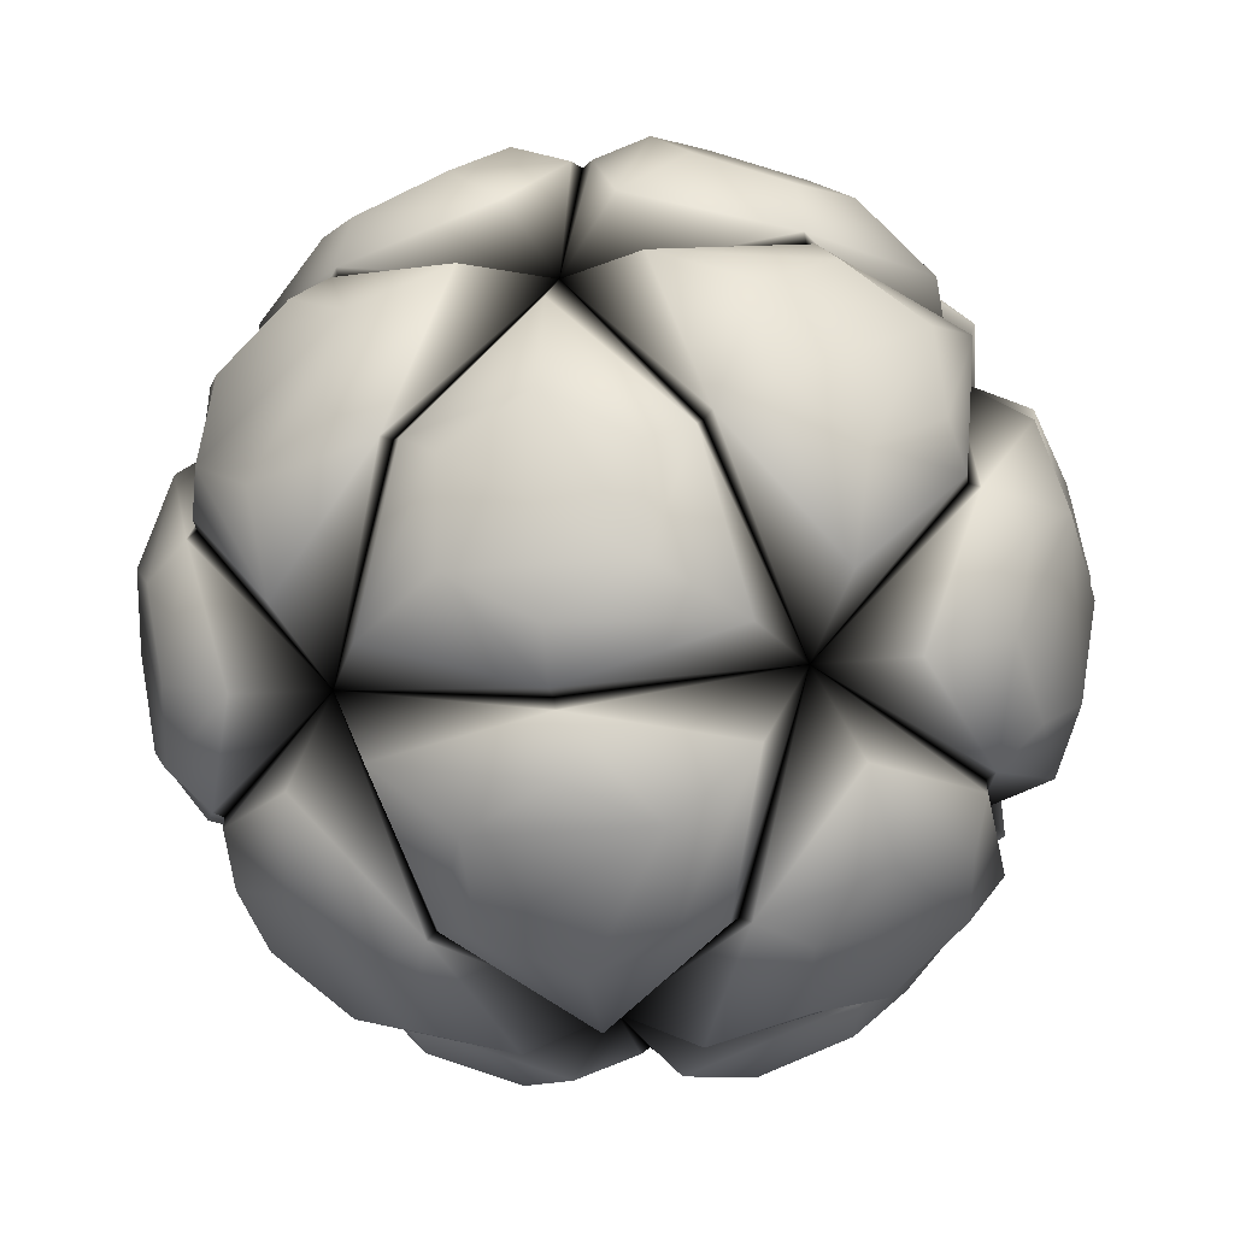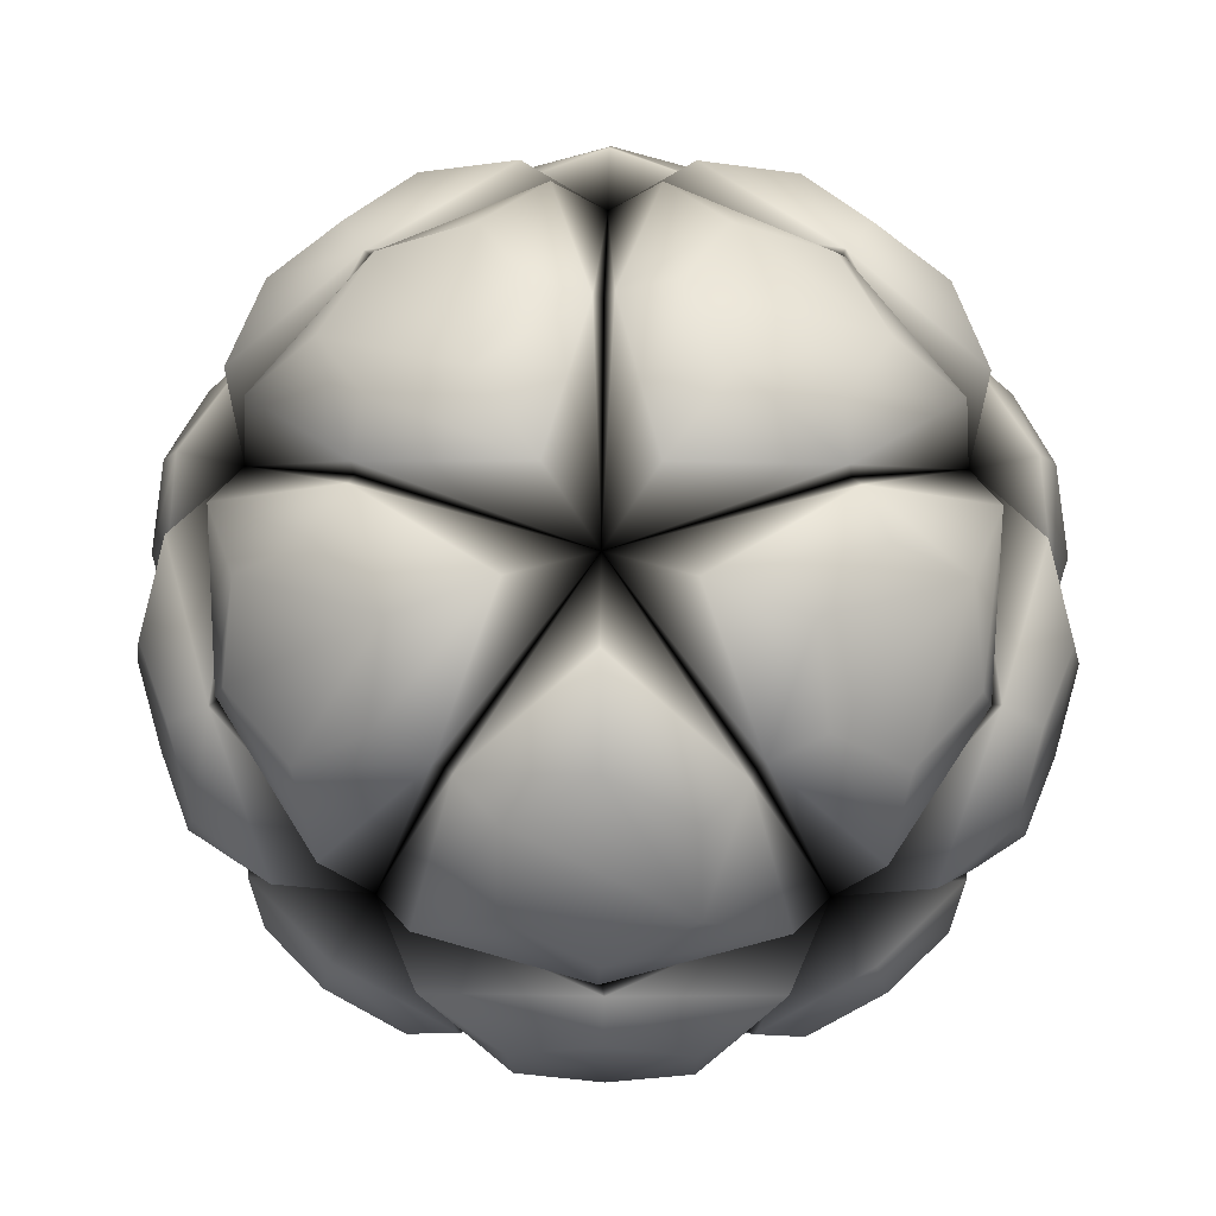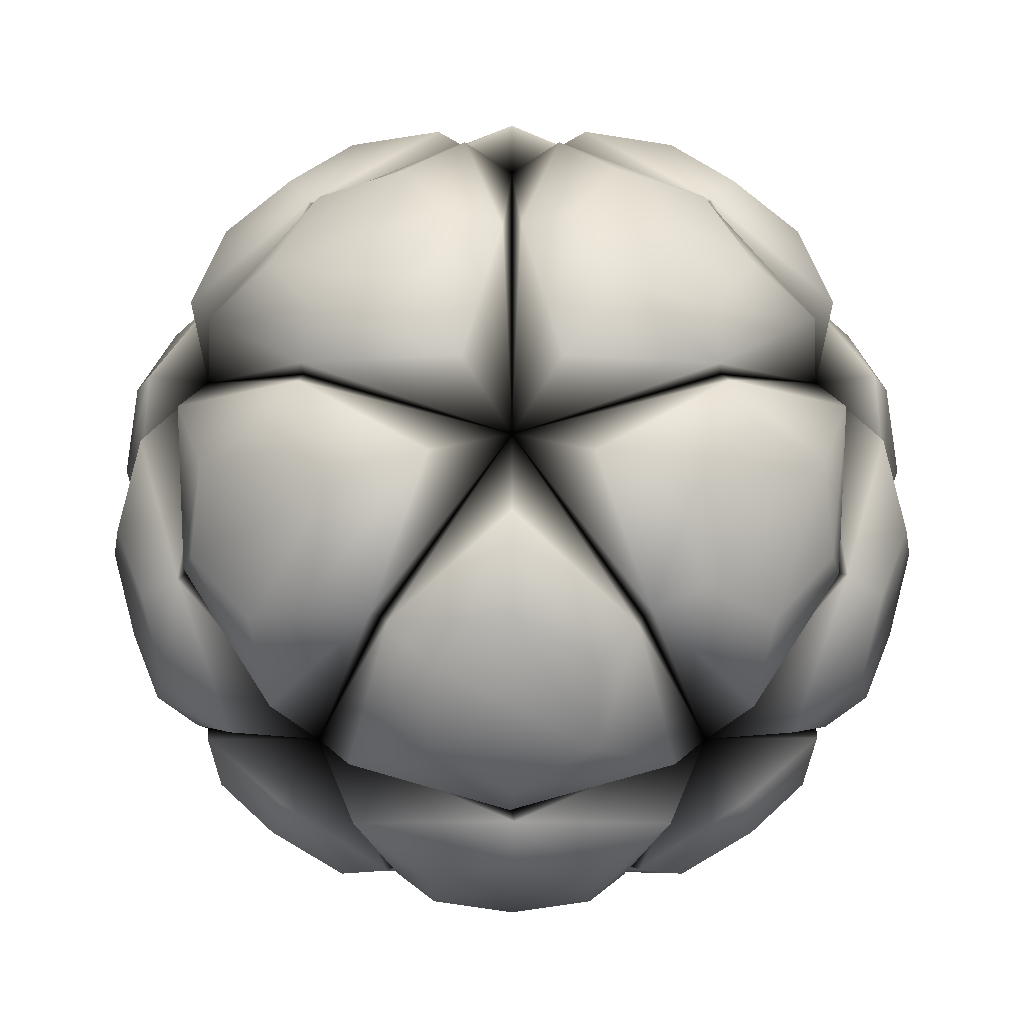
<metadata>
{"format":"obj","ext":"obj","renderer":"f3d","projection":"perspective","resolution":1024,"background":"white","views":[{"elev":-23.0,"azim":-117.7,"up":"+Y"},{"elev":19.5,"azim":-125.1,"up":"+Y"},{"elev":78.4,"azim":-162.0,"up":"+Y"}]}
</metadata>
<code>
v 0 1.488 0 0 0 0
v 1.331 0.6656 0 0 0 0
v 0.4114 0.6656 1.266 0 0 0
v -1.077 0.6656 0.7825 0 0 0
v -1.077 0.6656 -0.7825 0 0 0
v 0.4114 0.6656 -1.266 0 0 0
v -1.331 -0.6656 0 0 0 0
v -0.4114 -0.6656 -1.266 0 0 0
v 1.077 -0.6656 -0.7825 0 0 0
v 1.077 -0.6656 0.7825 0 0 0
v -0.4114 -0.6656 1.266 0 0 0
v 0 -1.488 0 0 0 0
v -1.313 0.4429 0.9542 1 1 1
v -1.522 -0.6468 0.3137 1 1 1
v -0.7685 -0.6468 1.35 1 1 1
v -0.9835 0.9766 -0.9542 1 1 1
v -0.1019 1.65 -0.3137 1 1 1
v 0.2348 0.9766 -1.35 1 1 1
v -0.1718 -0.6468 -1.544 1 1 1
v 0.5017 0.4429 -1.544 1 1 1
v 1.047 -0.6468 -1.148 1 1 1
v 0.1718 0.6468 1.544 1 1 1
v -1.047 0.6468 1.148 1 1 1
v -0.5017 -0.4429 1.544 1 1 1
v -1.047 0.6468 -1.148 1 1 1
v 0.1718 0.6468 -1.544 1 1 1
v -0.5017 -0.4429 -1.544 1 1 1
v 0.9835 -0.9766 0.9542 1 1 1
v -0.2348 -0.9766 1.35 1 1 1
v 0.1019 -1.65 0.3137 1 1 1
v 0.2669 1.65 -0.1939 1 1 1
v 1.357 0.9766 -0.1939 1 1 1
v 0.6036 0.9766 -1.23 1 1 1
v 1.047 -0.6468 1.148 1 1 1
v 0.5017 0.4429 1.544 1 1 1
v -0.1718 -0.6468 1.544 1 1 1
v 0.7685 0.6468 -1.35 1 1 1
v 1.522 0.6468 -0.3137 1 1 1
v 1.313 -0.4429 -0.9542 1 1 1
v 1.357 0.9766 0.1939 1 1 1
v 0.2669 1.65 0.1939 1 1 1
v 0.6036 0.9766 1.23 1 1 1
v -0.6036 -0.9766 1.23 1 1 1
v -1.357 -0.9766 0.1939 1 1 1
v -0.2669 -1.65 0.1939 1 1 1
v -1.522 -0.6468 -0.3137 1 1 1
v -1.313 0.4429 -0.9542 1 1 1
v -0.7685 -0.6468 -1.35 1 1 1
v -1.211 0.9766 0.6405 1 1 1
v -0.3299 1.65 0 1 1 1
v -1.211 0.9766 -0.6405 1 1 1
v -0.2348 -0.9766 -1.35 1 1 1
v 0.9835 -0.9766 -0.9542 1 1 1
v 0.1019 -1.65 -0.3137 1 1 1
v 1.211 -0.9766 -0.6405 1 1 1
v 1.211 -0.9766 0.6405 1 1 1
v 0.3299 -1.65 0 1 1 1
v -1.415 0.6468 0.6405 1 1 1
v -1.415 0.6468 -0.6405 1 1 1
v -1.623 -0.4429 0 1 1 1
v 0.2348 0.9766 1.35 1 1 1
v -0.1019 1.65 0.3137 1 1 1
v -0.9835 0.9766 0.9542 1 1 1
v 1.522 0.6468 0.3137 1 1 1
v 0.7685 0.6468 1.35 1 1 1
v 1.313 -0.4429 0.9542 1 1 1
v -1.357 -0.9766 -0.1939 1 1 1
v -0.6036 -0.9766 -1.23 1 1 1
v -0.2669 -1.65 -0.1939 1 1 1
v 1.415 -0.6468 -0.6405 1 1 1
v 1.623 0.4429 0 1 1 1
v 1.415 -0.6468 0.6405 1 1 1
v 0.4922 -0.6886 -1.515 1 1 1
v 0.1865 -0.5064 -1.651 1 1 1
v 0.214 -0.1323 -1.717 1 1 1
v 0.5363 0.05965 -1.651 1 1 1
v 0.836 -0.1323 -1.515 1 1 1
v 0.8194 -0.5064 -1.445 1 1 1
v 1.593 -0.6886 0 1 1 1
v 1.628 -0.5064 -0.3327 1 1 1
v 1.699 -0.1323 -0.327 1 1 1
v 1.736 0.05965 0 1 1 1
v 1.699 -0.1323 0.327 1 1 1
v 1.628 -0.5064 0.3327 1 1 1
v 0.8781 -1.46 -0.327 1 1 1
v 1.181 -1.229 -0.3327 1 1 1
v 1.328 -1.117 0 1 1 1
v 1.181 -1.229 0.3327 1 1 1
v 0.8781 -1.46 0.327 1 1 1
v 0.7229 -1.579 0 1 1 1
v -0.9026 -1.46 -0.2516 1 1 1
v -1.151 -1.229 -0.4249 1 1 1
v -1.075 -1.117 -0.7807 1 1 1
v -0.7597 -1.229 -0.9632 1 1 1
v -0.5182 -1.46 -0.7807 1 1 1
v -0.5848 -1.579 -0.4249 1 1 1
v 1.567 0.1323 0.7341 1 1 1
v 1.512 0.5064 0.6875 1 1 1
v 1.289 0.6886 0.9362 1 1 1
v 1.121 0.5064 1.226 1 1 1
v 1.182 0.1323 1.263 1 1 1
v 1.404 -0.05965 1.02 1 1 1
v -0.214 0.1323 1.717 1 1 1
v -0.1865 0.5064 1.651 1 1 1
v -0.4922 0.6886 1.515 1 1 1
v -0.8194 0.5064 1.445 1 1 1
v -0.836 0.1323 1.515 1 1 1
v -0.5363 -0.05965 1.651 1 1 1
v -1.699 0.1323 0.327 1 1 1
v -1.628 0.5064 0.3327 1 1 1
v -1.593 0.6886 0 1 1 1
v -1.628 0.5064 -0.3327 1 1 1
v -1.699 0.1323 -0.327 1 1 1
v -1.736 -0.05965 0 1 1 1
v -1.328 1.117 0 1 1 1
v -1.181 1.229 0.3327 1 1 1
v -0.8781 1.46 0.327 1 1 1
v -0.7229 1.579 0 1 1 1
v -0.8781 1.46 -0.327 1 1 1
v -1.181 1.229 -0.3327 1 1 1
v 0.5182 1.46 -0.7807 1 1 1
v 0.5848 1.579 -0.4249 1 1 1
v 0.9026 1.46 -0.2516 1 1 1
v 1.151 1.229 -0.4249 1 1 1
v 1.075 1.117 -0.7807 1 1 1
v 0.7597 1.229 -0.9632 1 1 1
v 1.075 1.117 0.7807 1 1 1
v 1.151 1.229 0.4249 1 1 1
v 0.9026 1.46 0.2516 1 1 1
v 0.5848 1.579 0.4249 1 1 1
v 0.5182 1.46 0.7807 1 1 1
v 0.7597 1.229 0.9632 1 1 1
v -0.4104 1.117 1.263 1 1 1
v -0.04846 1.229 1.226 1 1 1
v 0.03961 1.46 0.9362 1 1 1
v -0.2234 1.579 0.6875 1 1 1
v -0.5823 1.46 0.7341 1 1 1
v -0.6813 1.229 1.02 1 1 1
v -0.4104 1.117 -1.263 1 1 1
v -0.6813 1.229 -1.02 1 1 1
v -0.5823 1.46 -0.7341 1 1 1
v -0.2234 1.579 -0.6875 1 1 1
v 0.03961 1.46 -0.9362 1 1 1
v -0.04846 1.229 -1.226 1 1 1
v -1.289 -0.6886 -0.9362 1 1 1
v -1.512 -0.5064 -0.6875 1 1 1
v -1.567 -0.1323 -0.7341 1 1 1
v -1.404 0.05965 -1.02 1 1 1
v -1.182 -0.1323 -1.263 1 1 1
v -1.121 -0.5064 -1.226 1 1 1
v -0.836 0.1323 -1.515 1 1 1
v -0.8194 0.5064 -1.445 1 1 1
v -0.4922 0.6886 -1.515 1 1 1
v -0.1865 0.5064 -1.651 1 1 1
v -0.214 0.1323 -1.717 1 1 1
v -0.5363 -0.05965 -1.651 1 1 1
v -1.182 -0.1323 1.263 1 1 1
v -1.404 0.05965 1.02 1 1 1
v -1.567 -0.1323 0.7341 1 1 1
v -1.512 -0.5064 0.6875 1 1 1
v -1.289 -0.6886 0.9362 1 1 1
v -1.121 -0.5064 1.226 1 1 1
v 0.4922 -0.6886 1.515 1 1 1
v 0.8194 -0.5064 1.445 1 1 1
v 0.836 -0.1323 1.515 1 1 1
v 0.5363 0.05965 1.651 1 1 1
v 0.214 -0.1323 1.717 1 1 1
v 0.1865 -0.5064 1.651 1 1 1
v -0.5182 -1.46 0.7807 1 1 1
v -0.7597 -1.229 0.9632 1 1 1
v -1.075 -1.117 0.7807 1 1 1
v -1.151 -1.229 0.4249 1 1 1
v -0.9026 -1.46 0.2516 1 1 1
v -0.5848 -1.579 0.4249 1 1 1
v -0.03961 -1.46 -0.9362 1 1 1
v 0.04846 -1.229 -1.226 1 1 1
v 0.4104 -1.117 -1.263 1 1 1
v 0.6813 -1.229 -1.02 1 1 1
v 0.5823 -1.46 -0.7341 1 1 1
v 0.2234 -1.579 -0.6875 1 1 1
v 0.5823 -1.46 0.7341 1 1 1
v 0.6813 -1.229 1.02 1 1 1
v 0.4104 -1.117 1.263 1 1 1
v 0.04846 -1.229 1.226 1 1 1
v -0.03961 -1.46 0.9362 1 1 1
v 0.2234 -1.579 0.6875 1 1 1
v 1.182 0.1323 -1.263 1 1 1
v 1.121 0.5064 -1.226 1 1 1
v 1.289 0.6886 -0.9362 1 1 1
v 1.512 0.5064 -0.6875 1 1 1
v 1.567 0.1323 -0.7341 1 1 1
v 1.404 -0.05965 -1.02 1 1 1
v 0.8531 1.38 0 0 0 0
v 0.859 1.408 -0.03685 1 1 1
v 0.8756 1.398 0.03685 1 1 1
v 0.2636 1.38 0.8114 0 0 0
v 0.3005 1.408 0.8056 1 1 1
v 0.2355 1.398 0.8441 1 1 1
v -0.6902 1.38 0.5015 0 0 0
v -0.6733 1.408 0.5347 1 1 1
v -0.73 1.398 0.4849 1 1 1
v -0.6902 1.38 -0.5015 0 0 0
v -0.7166 1.408 -0.4751 1 1 1
v -0.6867 1.398 -0.5445 1 1 1
v 0.2636 1.38 -0.8114 0 0 0
v 0.2304 1.408 -0.8284 1 1 1
v 0.3056 1.398 -0.8214 1 1 1
v 1.117 0.8531 0.8114 0 0 0
v 1.157 0.836 0.8284 1 1 1
v 1.114 0.8987 0.8214 1 1 1
v 1.117 0.8531 -0.8114 0 0 0
v 1.125 0.8987 -0.8056 1 1 1
v 1.145 0.836 -0.8441 1 1 1
v 1.543 -0 -0.5015 0 0 0
v 1.561 0.02768 -0.5347 1 1 1
v 1.577 -0.02768 -0.4849 1 1 1
v 1.543 -0 0.5015 0 0 0
v 1.58 -0.01107 0.4751 1 1 1
v 1.558 0.01107 0.5445 1 1 1
v -0.4266 0.8531 1.313 0 0 0
v -0.4304 0.836 1.356 1 1 1
v -0.437 0.8987 1.313 1 1 1
v 0.9538 0 1.313 0 0 0
v 0.9909 0.02768 1.319 1 1 1
v 0.9485 -0.02768 1.35 1 1 1
v 0 0 1.623 0 0 0
v 0.03648 -0.01107 1.65 1 1 1
v -0.03648 0.01107 1.65 1 1 1
v -1.38 0.8531 0 0 0 0
v -1.423 0.836 0.009765 1 1 1
v -1.384 0.8987 -0.009765 1 1 1
v -1.543 0 0.5015 0 0 0
v -1.558 -0.01107 0.5445 1 1 1
v -1.58 0.01107 0.4751 1 1 1
v -0.9538 -0 1.313 0.007843 0.007843 0.007843
v -0.9485 0.02768 1.35 1 1 1
v -0.9909 -0.02768 1.319 1 1 1
v -0.4266 0.8531 -1.313 0 0 0
v -0.4489 0.836 -1.35 1 1 1
v -0.4184 0.8987 -1.319 1 1 1
v -1.543 0 -0.5015 0 0 0
v -1.577 0.02768 -0.4849 1 1 1
v -1.561 -0.02768 -0.5347 1 1 1
v -0.9538 -0 -1.313 0 0 0
v -0.9992 -0.01107 -1.313 1 1 1
v -0.9402 0.01107 -1.356 1 1 1
v 0 0 -1.623 0 0 0
v -0.02621 0.02768 -1.65 1 1 1
v 0.02621 -0.02768 -1.65 1 1 1
v 0.9538 0 -1.313 0 0 0
v 0.9402 -0.01107 -1.356 1 1 1
v 0.9992 0.01107 -1.313 0.9882 0.9882 0.9882
v -1.117 -0.8531 -0.8114 0 0 0
v -1.125 -0.8987 -0.8056 1 1 1
v -1.145 -0.836 -0.8441 1 1 1
v -1.117 -0.8531 0.8114 0 0 0
v -1.157 -0.836 0.8284 1 1 1
v -1.114 -0.8987 0.8214 1 1 1
v -0.8531 -1.38 0 0 0 0
v -0.8756 -1.398 0.03685 1 1 1
v -0.859 -1.408 -0.03685 1 1 1
v 0.4266 -0.8531 -1.313 0 0 0
v 0.4184 -0.8987 -1.319 1 1 1
v 0.4489 -0.836 -1.35 1 1 1
v -0.2636 -1.38 -0.8114 0 0 0
v -0.3056 -1.398 -0.8214 1 1 1
v -0.2304 -1.408 -0.8284 1 1 1
v 1.38 -0.8531 0 0 0 0
v 1.384 -0.8987 -0.009765 1 1 1
v 1.423 -0.836 0.009765 1 1 1
v 0.6902 -1.38 -0.5015 0 0 0
v 0.6867 -1.398 -0.5445 1 1 1
v 0.7166 -1.408 -0.4751 1 1 1
v 0.4266 -0.8531 1.313 0 0 0
v 0.437 -0.8987 1.313 1 1 1
v 0.4304 -0.836 1.356 1 1 1
v 0.6902 -1.38 0.5015 0 0 0
v 0.73 -1.398 0.4849 1 1 1
v 0.6733 -1.408 0.5347 1 1 1
v -0.2636 -1.38 0.8114 0 0 0
v -0.2355 -1.398 0.8441 1 1 1
v -0.3005 -1.408 0.8056 1 1 1
f 1 194 31
f 1 195 193
f 1 197 41
f 1 198 196
f 1 200 62
f 1 201 199
f 1 203 50
f 1 204 202
f 1 206 17
f 1 207 205
f 2 194 193
f 2 195 40
f 2 209 64
f 2 210 208
f 2 212 32
f 2 213 211
f 2 215 38
f 2 216 214
f 2 218 71
f 2 219 217
f 3 197 196
f 3 198 61
f 3 209 208
f 3 210 42
f 3 221 22
f 3 222 220
f 3 224 65
f 3 225 223
f 3 227 35
f 3 228 226
f 4 200 199
f 4 201 49
f 4 221 220
f 4 222 63
f 4 230 58
f 4 231 229
f 4 233 13
f 4 234 232
f 4 236 23
f 4 237 235
f 5 203 202
f 5 204 16
f 5 230 229
f 5 231 51
f 5 239 25
f 5 240 238
f 5 242 59
f 5 243 241
f 5 245 47
f 5 246 244
f 6 206 205
f 6 207 33
f 6 212 211
f 6 213 37
f 6 239 238
f 6 240 18
f 6 248 26
f 6 249 247
f 6 251 20
f 6 252 250
f 7 233 232
f 7 234 60
f 7 242 241
f 7 243 46
f 7 254 67
f 7 255 253
f 7 257 14
f 7 258 256
f 7 260 44
f 7 261 259
f 8 245 244
f 8 246 27
f 8 248 247
f 8 249 19
f 8 254 253
f 8 255 48
f 8 263 52
f 8 264 262
f 8 266 68
f 8 267 265
f 9 215 214
f 9 216 70
f 9 251 250
f 9 252 39
f 9 263 262
f 9 264 21
f 9 269 55
f 9 270 268
f 9 272 53
f 9 273 271
f 10 218 217
f 10 219 66
f 10 224 223
f 10 225 34
f 10 269 268
f 10 270 72
f 10 275 28
f 10 276 274
f 10 278 56
f 10 279 277
f 11 227 226
f 11 228 24
f 11 236 235
f 11 237 15
f 11 257 256
f 11 258 43
f 11 275 274
f 11 276 36
f 11 281 29
f 11 282 280
f 12 260 259
f 12 261 69
f 12 266 265
f 12 267 54
f 12 272 271
f 12 273 57
f 12 278 277
f 12 279 30
f 12 281 280
f 12 282 45
f 13 157 237
f 13 158 157
f 13 237 4
f 14 159 233
f 14 160 159
f 14 233 7
f 15 161 257
f 15 162 161
f 15 257 11
f 16 139 240
f 16 140 139
f 16 240 5
f 17 141 204
f 17 142 141
f 17 204 1
f 18 143 206
f 18 144 143
f 18 206 6
f 19 73 264
f 19 74 73
f 19 264 8
f 20 75 249
f 20 76 75
f 20 249 6
f 21 77 251
f 21 78 77
f 21 251 9
f 22 103 228
f 22 104 103
f 22 228 3
f 23 105 221
f 23 106 105
f 23 221 4
f 24 107 236
f 24 108 107
f 24 236 11
f 25 151 246
f 25 152 151
f 25 246 5
f 26 153 239
f 26 154 153
f 26 239 6
f 27 155 248
f 27 156 155
f 27 248 8
f 28 181 279
f 28 182 181
f 28 279 10
f 29 183 275
f 29 184 183
f 29 275 11
f 30 185 281
f 30 186 185
f 30 281 12
f 31 121 207
f 31 122 121
f 31 207 1
f 32 123 194
f 32 124 123
f 32 194 2
f 33 125 212
f 33 126 125
f 33 212 6
f 34 163 276
f 34 164 163
f 34 276 10
f 35 165 225
f 35 166 165
f 35 225 3
f 36 167 227
f 36 168 167
f 36 227 11
f 37 187 252
f 37 188 187
f 37 252 6
f 38 189 213
f 38 190 189
f 38 213 2
f 39 191 215
f 39 192 191
f 39 215 9
f 40 127 210
f 40 128 127
f 40 210 2
f 41 129 195
f 41 130 129
f 41 195 1
f 42 131 197
f 42 132 131
f 42 197 3
f 43 169 282
f 43 170 169
f 43 282 11
f 44 171 258
f 44 172 171
f 44 258 7
f 45 173 260
f 45 174 173
f 45 260 12
f 46 145 255
f 46 146 145
f 46 255 7
f 47 147 243
f 47 148 147
f 47 243 5
f 48 149 245
f 48 150 149
f 48 245 8
f 49 115 231
f 49 116 115
f 49 231 4
f 50 117 201
f 50 118 117
f 50 201 1
f 51 119 203
f 51 120 119
f 51 203 5
f 52 175 267
f 52 176 175
f 52 267 8
f 53 177 263
f 53 178 177
f 53 263 9
f 54 179 272
f 54 180 179
f 54 272 12
f 55 85 273
f 55 86 85
f 55 273 9
f 56 87 269
f 56 88 87
f 56 269 10
f 57 89 278
f 57 90 89
f 57 278 12
f 58 109 234
f 58 110 109
f 58 234 4
f 59 111 230
f 59 112 111
f 59 230 5
f 60 113 242
f 60 114 113
f 60 242 7
f 61 133 222
f 61 134 133
f 61 222 3
f 62 135 198
f 62 136 135
f 62 198 1
f 63 137 200
f 63 138 137
f 63 200 4
f 64 97 219
f 64 98 97
f 64 219 2
f 65 99 209
f 65 100 99
f 65 209 3
f 66 101 224
f 66 102 101
f 66 224 10
f 67 91 261
f 67 92 91
f 67 261 7
f 68 93 254
f 68 94 93
f 68 254 8
f 69 95 266
f 69 96 95
f 69 266 12
f 70 79 270
f 70 80 79
f 70 270 9
f 71 81 216
f 71 82 81
f 71 216 2
f 72 83 218
f 72 84 83
f 72 218 10
f 73 78 264
f 74 78 73
f 75 76 74
f 76 77 74
f 77 78 74
f 79 84 270
f 80 84 79
f 81 82 80
f 82 83 80
f 83 84 80
f 85 90 273
f 86 90 85
f 87 88 86
f 88 89 86
f 89 90 86
f 91 96 261
f 92 96 91
f 93 94 92
f 94 95 92
f 95 96 92
f 97 102 219
f 98 102 97
f 99 100 98
f 100 101 98
f 101 102 98
f 103 108 228
f 104 108 103
f 105 106 104
f 106 107 104
f 107 108 104
f 109 114 234
f 110 114 109
f 111 112 110
f 112 113 110
f 113 114 110
f 115 120 231
f 116 120 115
f 117 118 116
f 118 119 116
f 119 120 116
f 121 126 207
f 122 126 121
f 123 124 122
f 124 125 122
f 125 126 122
f 127 132 210
f 128 132 127
f 129 130 128
f 130 131 128
f 131 132 128
f 133 138 222
f 134 138 133
f 135 136 134
f 136 137 134
f 137 138 134
f 139 144 240
f 140 144 139
f 141 142 140
f 142 143 140
f 143 144 140
f 145 150 255
f 146 150 145
f 147 148 146
f 148 149 146
f 149 150 146
f 151 156 246
f 152 156 151
f 153 154 152
f 154 155 152
f 155 156 152
f 157 162 237
f 158 162 157
f 159 160 158
f 160 161 158
f 161 162 158
f 163 168 276
f 164 168 163
f 165 166 164
f 166 167 164
f 167 168 164
f 169 174 282
f 170 174 169
f 171 172 170
f 172 173 170
f 173 174 170
f 175 180 267
f 176 180 175
f 177 178 176
f 178 179 176
f 179 180 176
f 181 186 279
f 182 186 181
f 183 184 182
f 184 185 182
f 185 186 182
f 187 192 252
f 188 192 187
f 189 190 188
f 190 191 188
f 191 192 188
f 193 194 1
f 193 195 2
f 194 122 31
f 194 123 122
f 195 128 40
f 195 129 128
f 196 197 1
f 196 198 3
f 197 130 41
f 197 131 130
f 198 134 61
f 198 135 134
f 199 200 1
f 199 201 4
f 200 136 62
f 200 137 136
f 201 116 49
f 201 117 116
f 202 203 1
f 202 204 5
f 203 118 50
f 203 119 118
f 204 140 16
f 204 141 140
f 205 206 1
f 205 207 6
f 206 142 17
f 206 143 142
f 207 126 33
f 208 209 2
f 208 210 3
f 209 98 64
f 209 99 98
f 210 132 42
f 211 212 2
f 211 213 6
f 212 124 32
f 212 125 124
f 213 188 37
f 213 189 188
f 214 215 2
f 214 216 9
f 215 190 38
f 215 191 190
f 216 80 70
f 216 81 80
f 217 218 2
f 217 219 10
f 218 82 71
f 218 83 82
f 219 102 66
f 220 221 3
f 220 222 4
f 221 104 22
f 221 105 104
f 222 138 63
f 223 224 3
f 223 225 10
f 224 100 65
f 224 101 100
f 225 164 34
f 225 165 164
f 226 227 3
f 226 228 11
f 227 166 35
f 227 167 166
f 228 108 24
f 229 230 4
f 229 231 5
f 230 110 58
f 230 111 110
f 231 120 51
f 232 233 4
f 232 234 7
f 233 158 13
f 233 159 158
f 234 114 60
f 235 236 4
f 235 237 11
f 236 106 23
f 236 107 106
f 237 162 15
f 238 239 5
f 238 240 6
f 239 152 25
f 239 153 152
f 240 144 18
f 241 242 5
f 241 243 7
f 242 112 59
f 242 113 112
f 243 146 46
f 243 147 146
f 244 245 5
f 244 246 8
f 245 148 47
f 245 149 148
f 246 156 27
f 247 248 6
f 247 249 8
f 248 154 26
f 248 155 154
f 249 74 19
f 249 75 74
f 250 251 6
f 250 252 9
f 251 76 20
f 251 77 76
f 252 192 39
f 253 254 7
f 253 255 8
f 254 92 67
f 254 93 92
f 255 150 48
f 256 257 7
f 256 258 11
f 257 160 14
f 257 161 160
f 258 170 43
f 258 171 170
f 259 260 7
f 259 261 12
f 260 172 44
f 260 173 172
f 261 96 69
f 262 263 8
f 262 264 9
f 263 176 52
f 263 177 176
f 264 78 21
f 265 266 8
f 265 267 12
f 266 94 68
f 266 95 94
f 267 180 54
f 268 269 9
f 268 270 10
f 269 86 55
f 269 87 86
f 270 84 72
f 271 272 9
f 271 273 12
f 272 178 53
f 272 179 178
f 273 90 57
f 274 275 10
f 274 276 11
f 275 182 28
f 275 183 182
f 276 168 36
f 277 278 10
f 277 279 12
f 278 88 56
f 278 89 88
f 279 186 30
f 280 281 11
f 280 282 12
f 281 184 29
f 281 185 184
f 282 174 45

</code>
